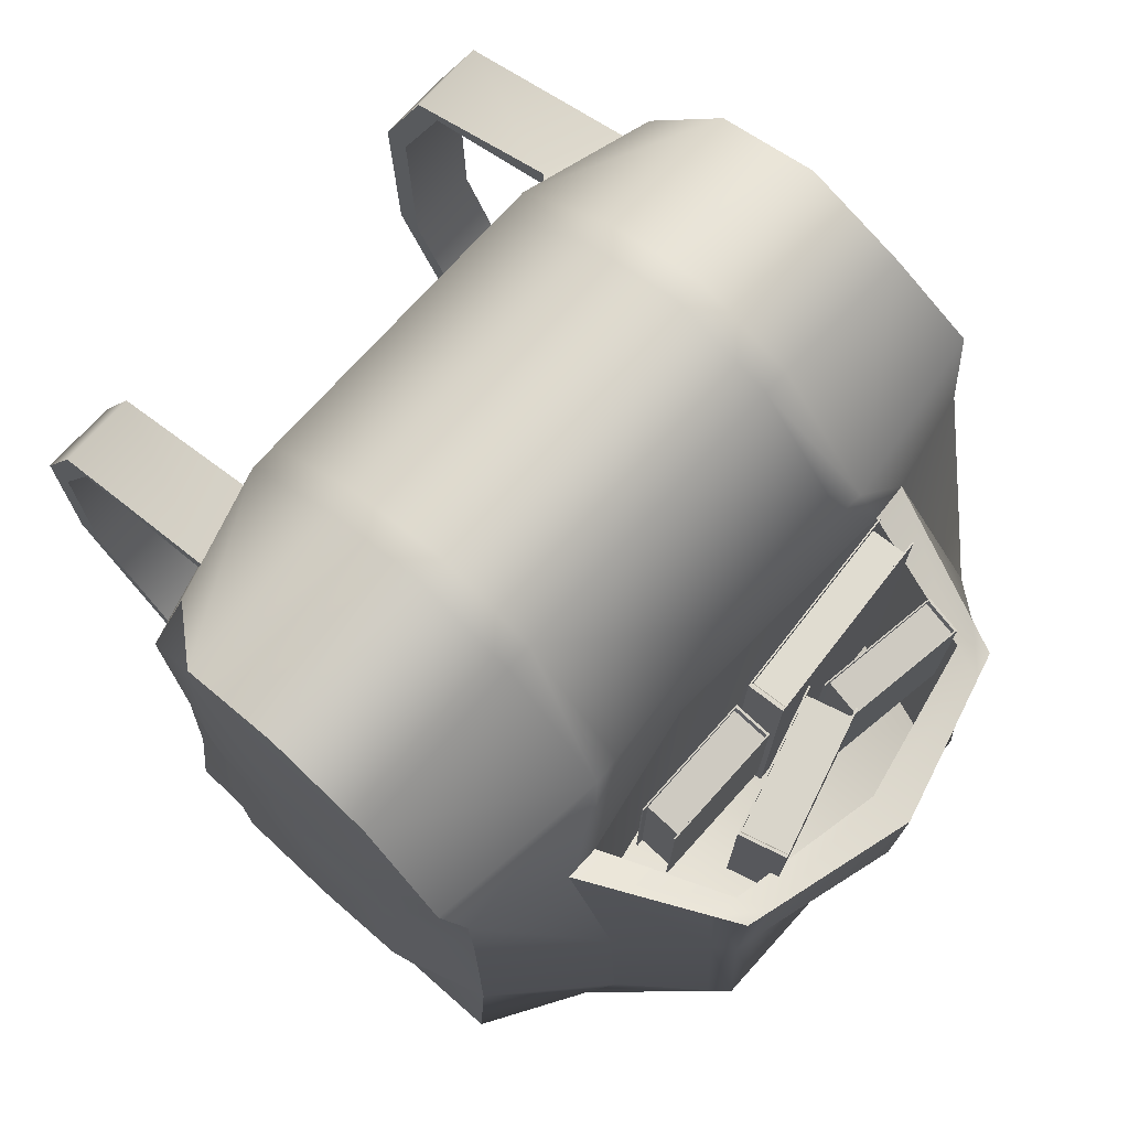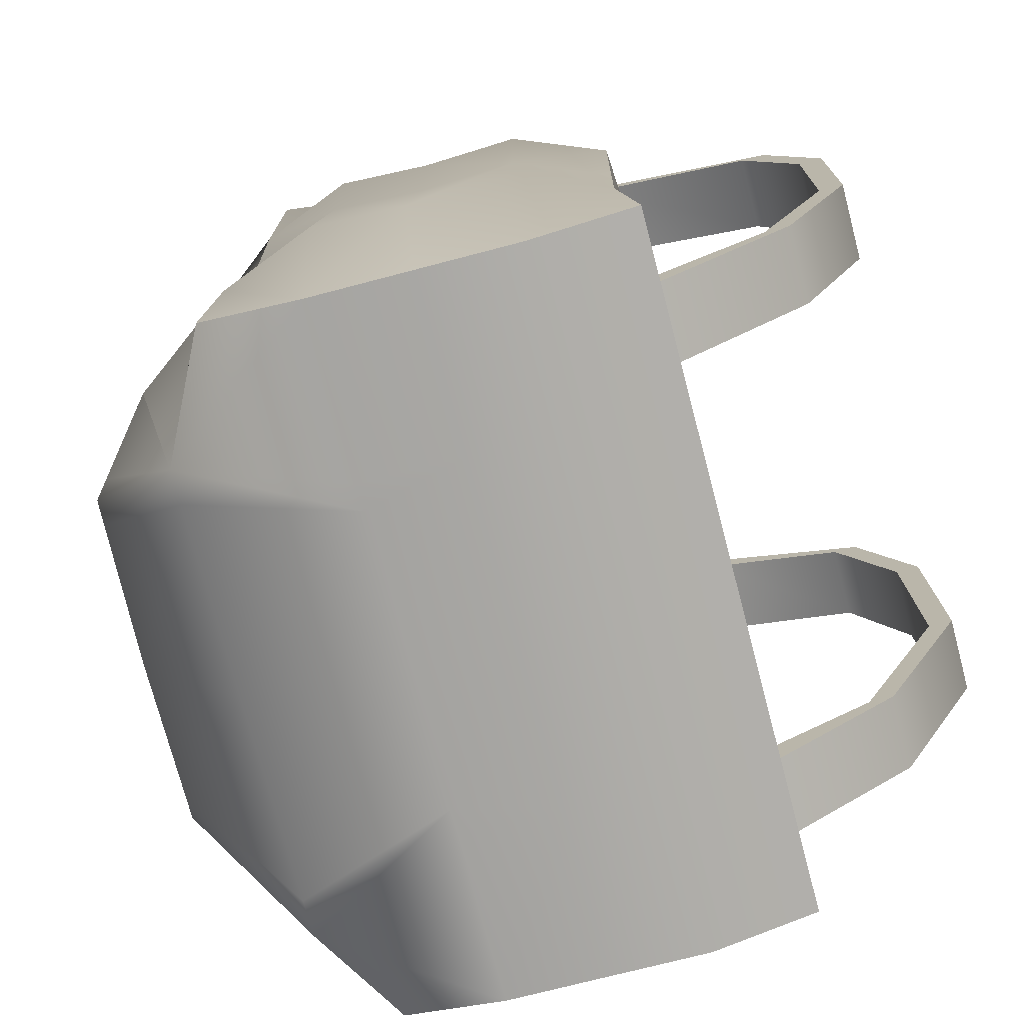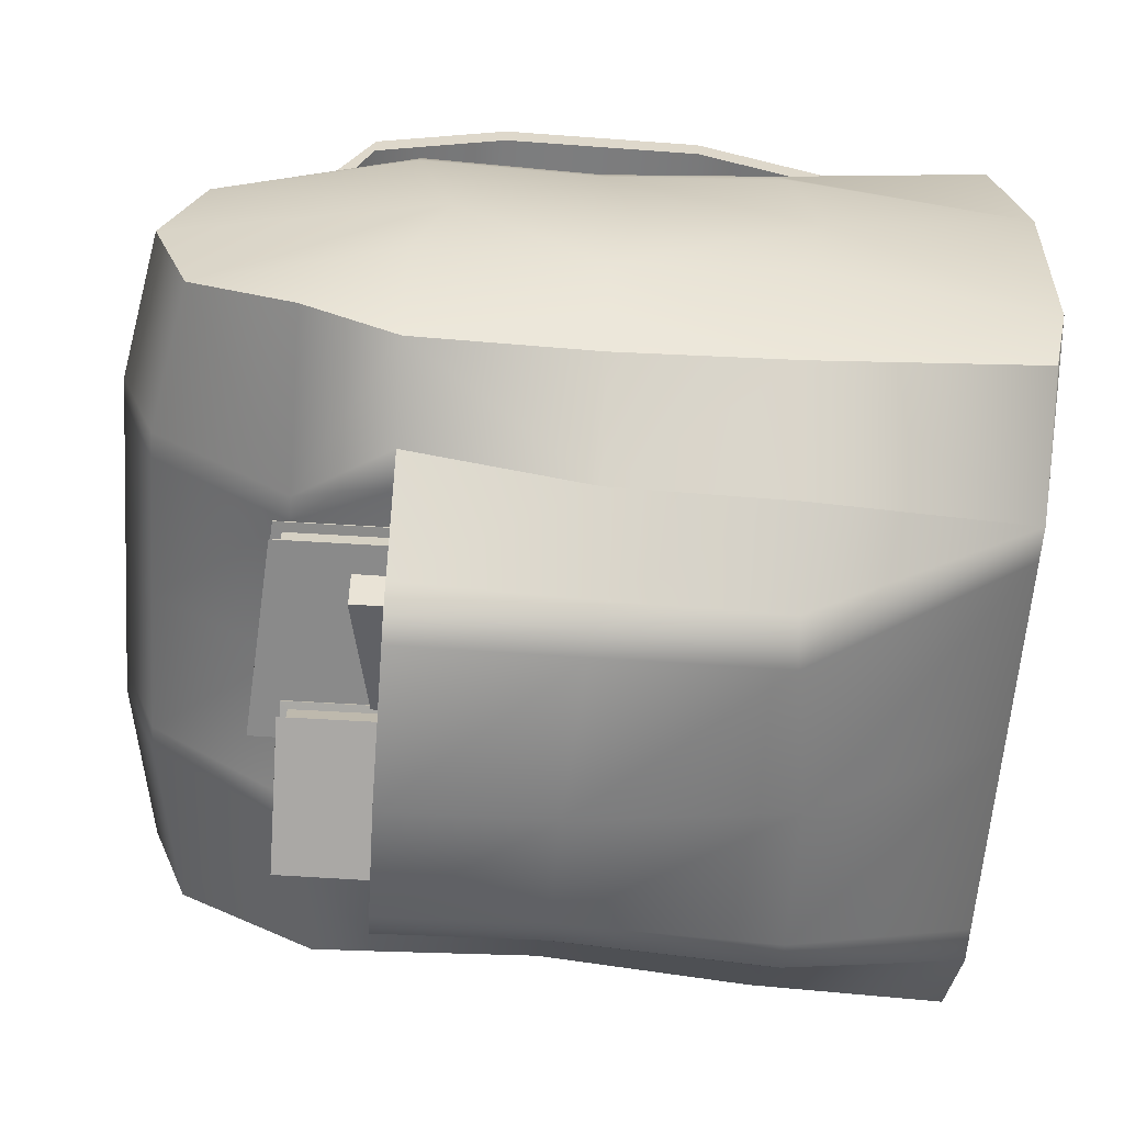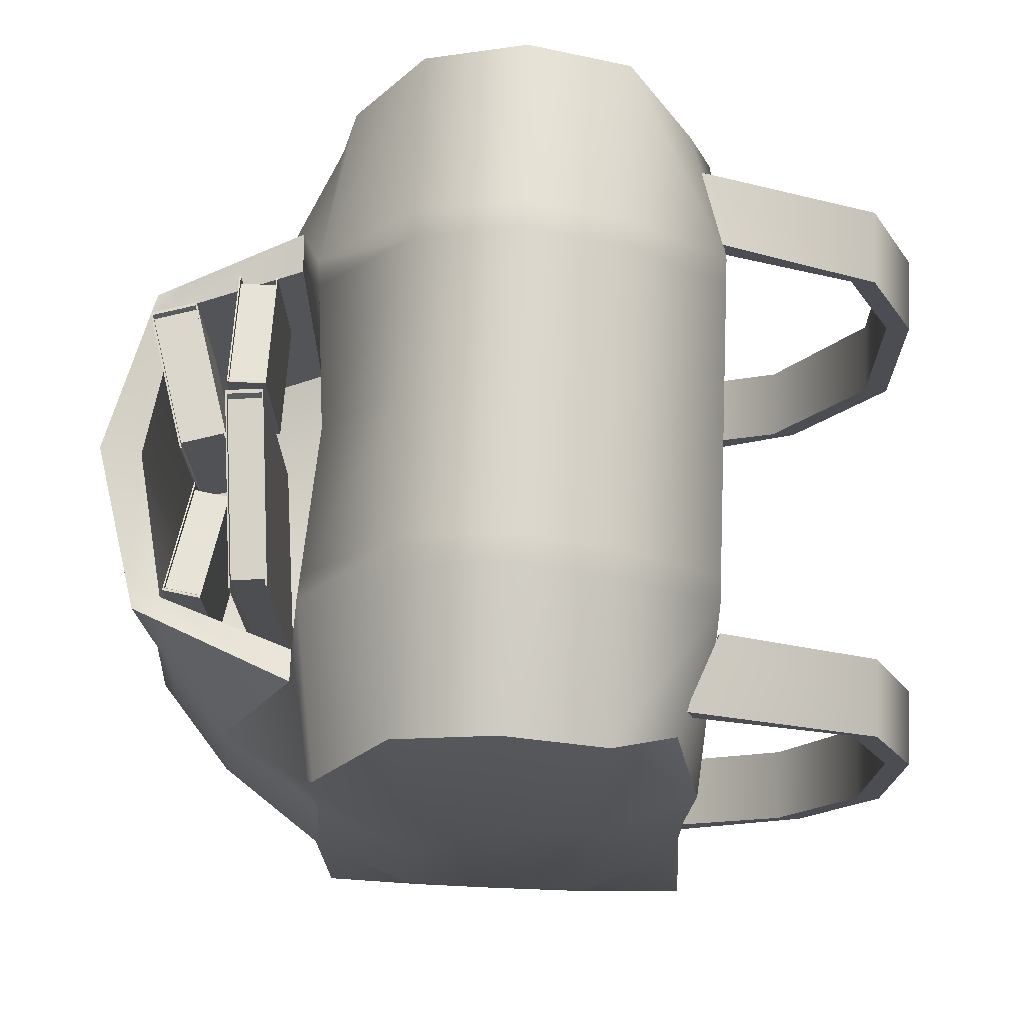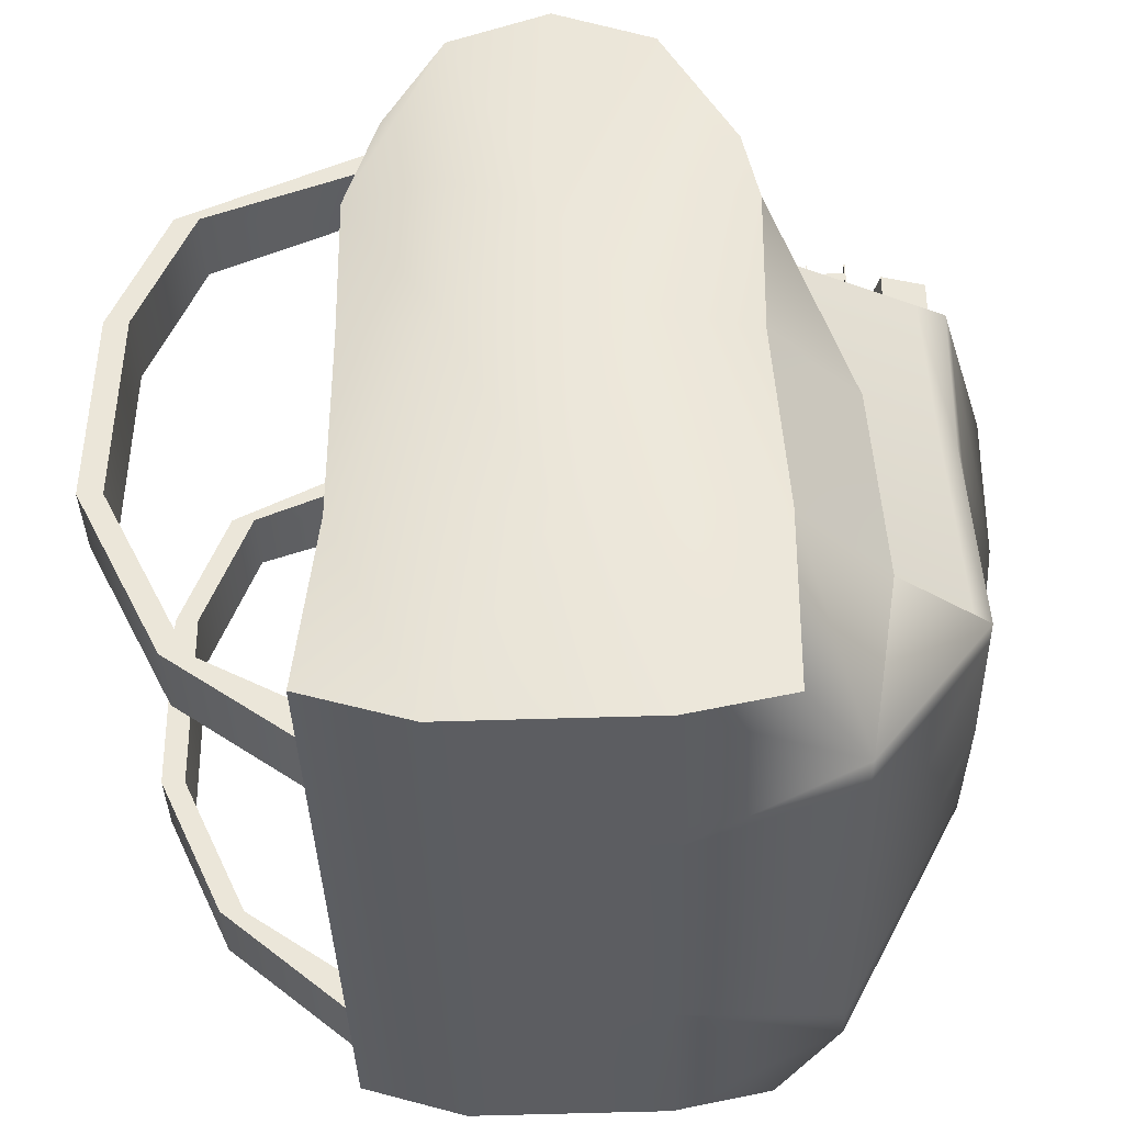
<metadata>
{"format":"obj","ext":"obj","renderer":"f3d","projection":"perspective","resolution":1024,"background":"white","views":[{"elev":73.9,"azim":132.1,"up":"+Y"},{"elev":-74.9,"azim":-75.2,"up":"+Y"},{"elev":-59.0,"azim":-94.1,"up":"+Z"},{"elev":73.7,"azim":-87.7,"up":"+Y"},{"elev":-37.0,"azim":91.5,"up":"+Y"}]}
</metadata>
<code>
g default
v 2.526 2.183 2.043
v 3.526 2.183 2.043
v 2.593 3.166 1.981
v 3.459 3.166 1.981
v 2.526 3.099 1.495
v 3.526 3.057 1.495
v 2.526 2.171 1.457
v 3.526 2.171 1.457
v 3.026 2.742 2.018
v 3.026 2.183 2.043
v 3.497 2.742 2.018
v 3.026 3.166 2.035
v 2.554 2.72 2.018
v 3.026 3.346 1.746
v 3.526 3.303 1.746
v 3.026 3.099 1.477
v 2.558 3.303 1.746
v 3.497 2.742 1.474
v 3.026 2.171 1.369
v 2.554 2.72 1.474
v 3.026 2.139 1.746
v 3.526 2.139 1.746
v 2.526 2.139 1.746
v 3.539 2.698 1.746
v 2.499 2.677 1.746
v 2.782 2.478 2.017
v 2.539 2.478 2.017
v 2.776 2.183 2.043
v 3.026 2.445 2.017
v 2.79 2.72 2.018
v 2.776 3.291 1.89
v 2.558 3.248 1.89
v 2.776 3.166 2.035
v 3.026 3.291 1.89
v 2.776 3.346 1.746
v 2.69 2.97 1.442
v 2.548 2.97 1.471
v 2.776 3.099 1.457
v 3.089 2.847 1.472
v 2.658 2.72 1.323
v 2.776 2.141 1.602
v 2.526 2.141 1.602
v 2.702 2.171 1.369
v 3.026 2.141 1.602
v 2.776 2.139 1.746
v 3.554 2.445 1.876
v 3.512 2.445 2.017
v 3.526 2.137 1.89
v 3.554 2.407 1.736
v 3.539 2.742 1.882
v 2.484 2.478 1.595
v 2.539 2.478 1.455
v 2.484 2.44 1.736
v 2.499 2.72 1.61
v 3.269 2.445 2.017
v 3.276 2.183 2.043
v 3.262 2.742 2.018
v 3.264 2.97 2.021
v 3.503 2.97 2.021
v 3.276 3.166 2.035
v 3.026 2.97 2.021
v 2.787 2.97 2.021
v 2.548 2.97 2.021
v 3.276 3.291 1.89
v 3.526 3.249 1.89
v 3.276 3.346 1.746
v 3.276 3.291 1.602
v 3.526 3.249 1.602
v 3.276 3.099 1.457
v 3.026 3.291 1.602
v 2.776 3.291 1.602
v 2.558 3.248 1.602
v 3.369 2.97 1.419
v 3.503 2.97 1.471
v 3.366 2.742 1.345
v 3.374 2.445 1.326
v 3.512 2.445 1.455
v 3.38 2.171 1.369
v 2.65 2.478 1.304
v 3.276 2.141 1.602
v 3.526 2.141 1.602
v 3.276 2.139 1.746
v 3.276 2.137 1.89
v 3.026 2.137 1.89
v 2.776 2.137 1.89
v 2.526 2.137 1.89
v 3.554 2.445 1.595
v 3.539 2.742 1.61
v 3.544 2.97 1.608
v 3.544 2.92 1.746
v 3.544 2.97 1.884
v 2.484 2.478 1.876
v 2.499 2.72 1.882
v 2.493 2.97 1.884
v 2.493 2.92 1.746
v 2.493 2.97 1.608
v 3.026 2.445 1.195
v 2.782 2.478 1.195
v 3.026 2.97 1.145
v 3.026 2.742 1.148
v 2.79 2.72 1.214
v 2.787 2.97 1.211
v 3.262 2.742 1.214
v 3.264 2.97 1.211
v 3.269 2.445 1.195
v 2.756 2.478 1.217
v 2.763 2.72 1.236
v 2.768 2.97 1.257
v 3.026 2.945 1.202
v 3.285 2.97 1.253
v 3.283 2.742 1.24
v 3.29 2.445 1.221
v 2.813 2.183 2.043
v 2.819 2.473 2.017
v 2.825 2.724 2.018
v 2.823 2.97 2.021
v 2.813 3.166 2.035
v 2.813 3.291 1.89
v 2.813 3.346 1.746
v 2.813 3.291 1.602
v 2.813 3.099 1.46
v 2.74 2.951 1.44
v 2.806 2.966 1.249
v 2.823 2.97 1.201
v 2.825 2.724 1.204
v 2.819 2.473 1.195
v 2.751 2.171 1.369
v 2.813 2.141 1.602
v 2.813 2.139 1.746
v 2.813 2.137 1.89
v 3.238 2.183 2.043
v 3.238 2.137 1.89
v 3.238 2.139 1.746
v 3.238 2.141 1.602
v 3.326 2.171 1.369
v 3.233 2.445 1.195
v 3.226 2.742 1.204
v 3.228 2.97 1.201
v 3.246 2.966 1.245
v 3.318 2.951 1.421
v 3.238 3.099 1.46
v 3.238 3.291 1.602
v 3.238 3.346 1.746
v 3.238 3.291 1.89
v 3.238 3.166 2.035
v 3.228 2.97 2.021
v 3.226 2.742 2.018
v 3.233 2.445 2.017
v 2.74 2.487 1.44
v 2.806 2.502 1.249
v 3.089 2.383 1.472
v 3.026 2.481 1.202
v 3.318 2.487 1.421
v 3.246 2.502 1.245
g Bag SchoolBag
f 30 13 27 26
f 35 17 32 31
f 40 20 37 36
f 45 23 42 41
f 50 11 47 46
f 54 20 52 51
f 148 131 56 55
f 57 11 59 58
f 116 117 33 62
f 144 145 60 64
f 66 15 68 67
f 120 121 38 71
f 140 141 69 73
f 75 18 77 76
f 126 127 43 98
f 134 135 78 80
f 82 22 48 83
f 130 113 28 85
f 49 22 81 87
f 88 18 74 89
f 90 15 65 91
f 53 23 86 92
f 93 13 63 94
f 95 17 72 96
f 27 1 28 26
f 28 113 114 26
f 114 115 30 26
f 32 3 33 31
f 33 117 118 31
f 118 119 35 31
f 37 5 38 36
f 38 121 122 36
f 124 125 101 102
f 42 7 43 41
f 43 127 128 41
f 128 129 45 41
f 47 2 48 46
f 48 22 49 46
f 49 24 50 46
f 52 7 42 51
f 42 23 53 51
f 53 25 54 51
f 56 2 47 55
f 47 11 57 55
f 57 147 148 55
f 59 4 60 58
f 60 145 146 58
f 146 147 57 58
f 33 3 63 62
f 63 13 30 62
f 30 115 116 62
f 60 4 65 64
f 65 15 66 64
f 66 143 144 64
f 68 6 69 67
f 69 141 142 67
f 142 143 66 67
f 38 5 72 71
f 72 17 35 71
f 35 119 120 71
f 69 6 74 73
f 74 18 75 73
f 103 137 138 104
f 77 8 78 76
f 78 135 136 105
f 136 137 103 105
f 43 7 52 79
f 52 20 40 79
f 101 125 126 98
f 78 8 81 80
f 81 22 82 80
f 82 133 134 80
f 48 2 56 83
f 56 131 132 83
f 132 133 82 83
f 28 1 86 85
f 86 23 45 85
f 45 129 130 85
f 81 8 77 87
f 77 18 88 87
f 88 24 49 87
f 74 6 68 89
f 68 15 90 89
f 90 24 88 89
f 65 4 59 91
f 59 11 50 91
f 50 24 90 91
f 86 1 27 92
f 27 13 93 92
f 93 25 53 92
f 63 3 32 94
f 32 17 95 94
f 95 25 93 94
f 72 5 37 96
f 37 20 54 96
f 54 25 95 96
f 43 79 106 98
f 107 108 102 101
f 108 123 124 102
f 138 139 110 104
f 110 111 103 104
f 76 78 105 112
f 111 112 105 103
f 106 107 101 98
f 79 40 107 106
f 40 36 108 107
f 36 122 123 108
f 139 140 73 110
f 73 75 111 110
f 75 76 112 111
f 114 113 10 29
f 29 9 115 114
f 116 115 9 61
f 61 12 117 116
f 118 117 12 34
f 34 14 119 118
f 120 119 14 70
f 70 16 121 120
f 122 121 16 39
f 150 149 151 152
f 124 123 109 99
f 99 100 125 124
f 126 125 100 97
f 97 19 127 126
f 128 127 19 44
f 44 21 129 128
f 130 129 21 84
f 84 10 113 130
f 132 131 10 84
f 84 21 133 132
f 134 133 21 44
f 44 19 135 134
f 136 135 19 97
f 97 100 137 136
f 138 137 100 99
f 109 139 138 99
f 151 153 154 152
f 39 16 141 140
f 142 141 16 70
f 70 14 143 142
f 144 143 14 34
f 34 12 145 144
f 146 145 12 61
f 61 9 147 146
f 148 147 9 29
f 29 10 131 148
f 123 122 149 150
f 122 39 151 149
f 109 123 150 152
f 39 140 153 151
f 140 139 154 153
f 139 109 152 154
g default
v 3.3 2.193 2.041
v 3.409 2.193 2.041
v 3.3 3.16 2.028
v 3.409 3.16 1.994
v 3.3 3.127 2.025
v 3.409 3.127 1.992
v 3.3 2.243 2.04
v 3.409 2.243 2.04
v 3.3 3.038 2.26
v 3.409 3.038 2.26
v 3.409 3.038 2.225
v 3.3 3.038 2.225
v 3.3 2.853 2.337
v 3.409 2.853 2.337
v 3.409 2.853 2.303
v 3.3 2.853 2.303
v 3.3 2.566 2.343
v 3.409 2.566 2.343
v 3.409 2.566 2.308
v 3.3 2.566 2.308
v 3.3 2.319 2.218
v 3.409 2.319 2.218
v 3.409 2.319 2.183
v 3.3 2.319 2.183
g SchoolBag BagHandle1
f 163 164 158 157
f 159 160 165 166
f 164 165 160 158
f 166 163 157 159
f 167 168 164 163
f 168 169 165 164
f 166 165 169 170
f 170 167 163 166
f 171 172 168 167
f 172 173 169 168
f 170 169 173 174
f 174 171 167 170
f 175 176 172 171
f 176 177 173 172
f 174 173 177 178
f 178 175 171 174
f 155 156 176 175
f 156 162 177 176
f 178 177 162 161
f 161 155 175 178
g default
v 2.629 2.193 2.041
v 2.738 2.193 2.041
v 2.629 3.16 1.991
v 2.738 3.16 2.035
v 2.629 3.127 1.989
v 2.738 3.127 2.033
v 2.629 2.243 2.04
v 2.738 2.243 2.04
v 2.629 3.043 2.262
v 2.738 3.043 2.262
v 2.738 3.043 2.228
v 2.629 3.043 2.228
v 2.629 2.853 2.334
v 2.738 2.853 2.334
v 2.738 2.853 2.3
v 2.629 2.853 2.3
v 2.629 2.566 2.331
v 2.738 2.566 2.331
v 2.738 2.566 2.296
v 2.629 2.566 2.296
v 2.629 2.351 2.23
v 2.738 2.351 2.23
v 2.738 2.351 2.196
v 2.629 2.351 2.196
g SchoolBag BagHandle
f 187 188 182 181
f 183 184 189 190
f 188 189 184 182
f 190 187 181 183
f 191 192 188 187
f 192 193 189 188
f 190 189 193 194
f 194 191 187 190
f 195 196 192 191
f 196 197 193 192
f 194 193 197 198
f 198 195 191 194
f 199 200 196 195
f 200 201 197 196
f 198 197 201 202
f 202 199 195 198
f 179 180 200 199
f 180 186 201 200
f 202 201 186 185
f 185 179 199 202
g default
v 3.208 2.856 1.287
v 3.189 2.856 1.223
v 3.208 3.096 1.287
v 3.189 3.096 1.223
v 3.007 3.098 1.345
v 2.989 3.098 1.28
v 3.005 2.817 1.345
v 2.987 2.817 1.281
v 3.19 2.856 1.225
v 2.987 2.817 1.283
v 2.989 3.098 1.283
v 3.19 3.096 1.225
v 3.207 2.856 1.285
v 3.004 2.817 1.343
v 3.006 3.098 1.342
v 3.207 3.096 1.285
v 3.204 3.096 1.288
v 3.203 3.096 1.286
v 3.186 3.096 1.227
v 3.185 3.096 1.224
v 3.185 2.856 1.224
v 3.186 2.856 1.227
v 3.203 2.856 1.286
v 3.204 2.856 1.288
v 3.183 2.866 1.227
v 3.2 2.866 1.287
v 3.014 2.827 1.34
v 2.997 2.827 1.281
v 3.016 3.088 1.339
v 2.999 3.088 1.28
v 3.2 3.086 1.287
v 3.183 3.086 1.227
g SchoolBag Book1
f 214 211 204 206
f 213 221 222 208
f 212 213 208 210
f 223 224 212 210
f 222 223 210 208
f 209 226 219 207
f 227 228 229 230
f 229 231 232 230
f 231 233 234 232
f 218 215 211 214
f 209 216 225 226
f 207 217 216 209
f 219 220 217 207
f 203 215 218 205
f 205 218 220 219
f 221 220 218 214
f 222 221 214 206
f 204 223 222 206
f 211 224 223 204
f 215 225 224 211
f 226 225 215 203
f 219 226 203 205
f 224 225 228 227
f 225 216 229 228
f 212 224 227 230
f 216 217 231 229
f 213 212 230 232
f 217 220 233 231
f 220 221 234 233
f 221 213 232 234
g default
v 2.805 2.783 1.259
v 2.795 2.783 1.313
v 2.805 3.014 1.259
v 2.795 3.014 1.313
v 2.974 2.982 1.288
v 2.965 2.982 1.342
v 2.976 2.751 1.288
v 2.967 2.751 1.342
v 2.796 2.783 1.311
v 2.967 2.751 1.34
v 2.965 2.982 1.34
v 2.796 3.014 1.311
v 2.804 2.783 1.261
v 2.976 2.751 1.29
v 2.974 2.982 1.29
v 2.804 3.014 1.261
v 2.808 3.014 1.259
v 2.808 3.014 1.261
v 2.799 3.014 1.311
v 2.799 3.014 1.313
v 2.799 2.783 1.313
v 2.799 2.783 1.311
v 2.808 2.783 1.261
v 2.808 2.783 1.259
v 2.801 2.791 1.312
v 2.81 2.791 1.262
v 2.967 2.759 1.289
v 2.959 2.759 1.339
v 2.965 2.974 1.288
v 2.957 2.974 1.339
v 2.81 3.005 1.262
v 2.801 3.005 1.312
g SchoolBag Book2
f 246 243 236 238
f 245 253 254 240
f 244 245 240 242
f 255 256 244 242
f 254 255 242 240
f 241 258 251 239
f 259 260 261 262
f 261 263 264 262
f 263 265 266 264
f 250 247 243 246
f 241 248 257 258
f 239 249 248 241
f 251 252 249 239
f 235 247 250 237
f 237 250 252 251
f 253 252 250 246
f 254 253 246 238
f 236 255 254 238
f 243 256 255 236
f 247 257 256 243
f 258 257 247 235
f 251 258 235 237
f 256 257 260 259
f 257 248 261 260
f 244 256 259 262
f 248 249 263 261
f 245 244 262 264
f 249 252 265 263
f 252 253 266 265
f 253 245 264 266
g default
v 3.067 2.73 1.396
v 3.063 2.73 1.343
v 3.067 3.139 1.396
v 3.063 3.139 1.343
v 2.789 3.119 1.418
v 2.785 3.119 1.365
v 2.786 2.681 1.418
v 2.782 2.681 1.365
v 3.063 2.73 1.345
v 2.782 2.681 1.367
v 2.785 3.119 1.367
v 3.063 3.139 1.345
v 3.067 2.73 1.394
v 2.786 2.681 1.416
v 2.789 3.119 1.416
v 3.067 3.139 1.394
v 3.062 3.139 1.396
v 3.062 3.139 1.394
v 3.058 3.139 1.345
v 3.058 3.139 1.343
v 3.058 2.73 1.343
v 3.058 2.73 1.345
v 3.062 2.73 1.394
v 3.062 2.73 1.396
v 3.054 2.742 1.346
v 3.058 2.742 1.394
v 2.8 2.694 1.415
v 2.796 2.694 1.366
v 2.803 3.106 1.415
v 2.799 3.106 1.366
v 3.058 3.127 1.394
v 3.054 3.127 1.346
g SchoolBag Book3
f 278 275 268 270
f 277 285 286 272
f 276 277 272 274
f 287 288 276 274
f 286 287 274 272
f 273 290 283 271
f 291 292 293 294
f 293 295 296 294
f 295 297 298 296
f 282 279 275 278
f 273 280 289 290
f 271 281 280 273
f 283 284 281 271
f 267 279 282 269
f 269 282 284 283
f 285 284 282 278
f 286 285 278 270
f 268 287 286 270
f 275 288 287 268
f 279 289 288 275
f 290 289 279 267
f 283 290 267 269
f 288 289 292 291
f 289 280 293 292
f 276 288 291 294
f 280 281 295 293
f 277 276 294 296
f 281 284 297 295
f 284 285 298 297
f 285 277 296 298
g default
v 3.088 2.873 1.34
v 3.087 2.873 1.395
v 3.088 3.103 1.34
v 3.087 3.103 1.395
v 3.26 3.072 1.342
v 3.259 3.072 1.397
v 3.262 2.84 1.342
v 3.261 2.84 1.397
v 3.087 2.873 1.393
v 3.261 2.84 1.395
v 3.259 3.072 1.395
v 3.087 3.103 1.393
v 3.088 2.873 1.342
v 3.262 2.84 1.344
v 3.26 3.072 1.344
v 3.088 3.103 1.342
v 3.091 3.103 1.34
v 3.091 3.103 1.342
v 3.091 3.103 1.393
v 3.091 3.103 1.395
v 3.091 2.873 1.395
v 3.091 2.873 1.393
v 3.091 2.873 1.342
v 3.091 2.873 1.34
v 3.093 2.881 1.393
v 3.094 2.881 1.342
v 3.253 2.849 1.344
v 3.252 2.849 1.395
v 3.251 3.063 1.344
v 3.251 3.063 1.395
v 3.094 3.095 1.342
v 3.093 3.095 1.393
g SchoolBag Book4
f 310 307 300 302
f 309 317 318 304
f 308 309 304 306
f 319 320 308 306
f 318 319 306 304
f 305 322 315 303
f 323 324 325 326
f 325 327 328 326
f 327 329 330 328
f 314 311 307 310
f 305 312 321 322
f 303 313 312 305
f 315 316 313 303
f 299 311 314 301
f 301 314 316 315
f 317 316 314 310
f 318 317 310 302
f 300 319 318 302
f 307 320 319 300
f 311 321 320 307
f 322 321 311 299
f 315 322 299 301
f 320 321 324 323
f 321 312 325 324
f 308 320 323 326
f 312 313 327 325
f 309 308 326 328
f 313 316 329 327
f 316 317 330 329
f 317 309 328 330

</code>
